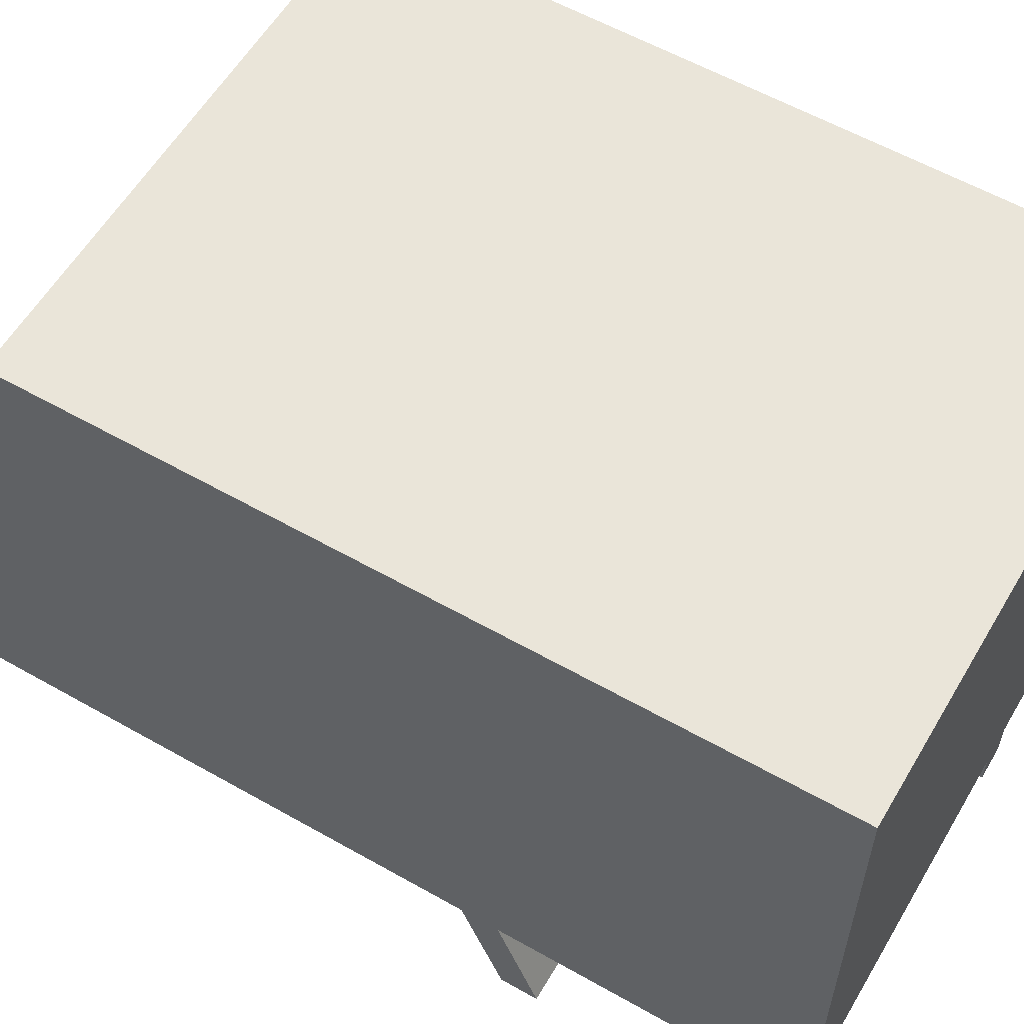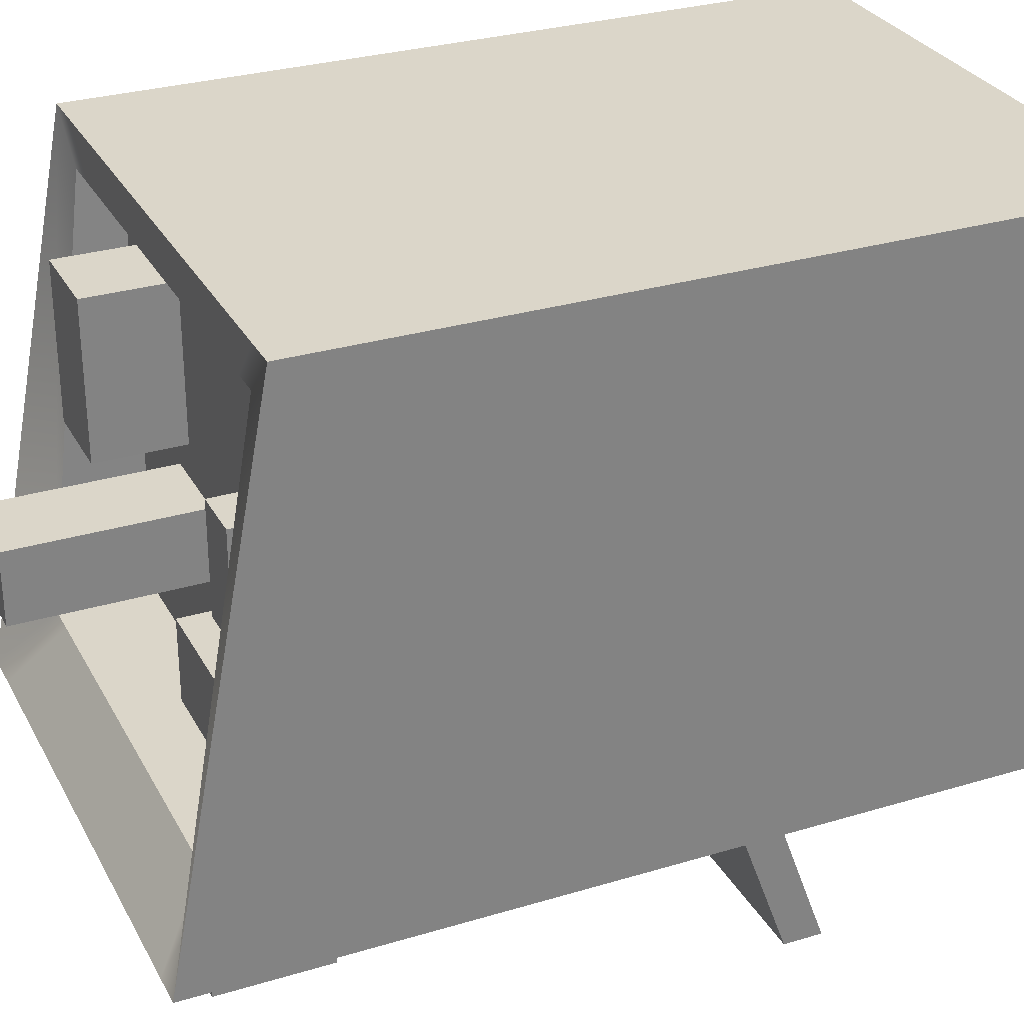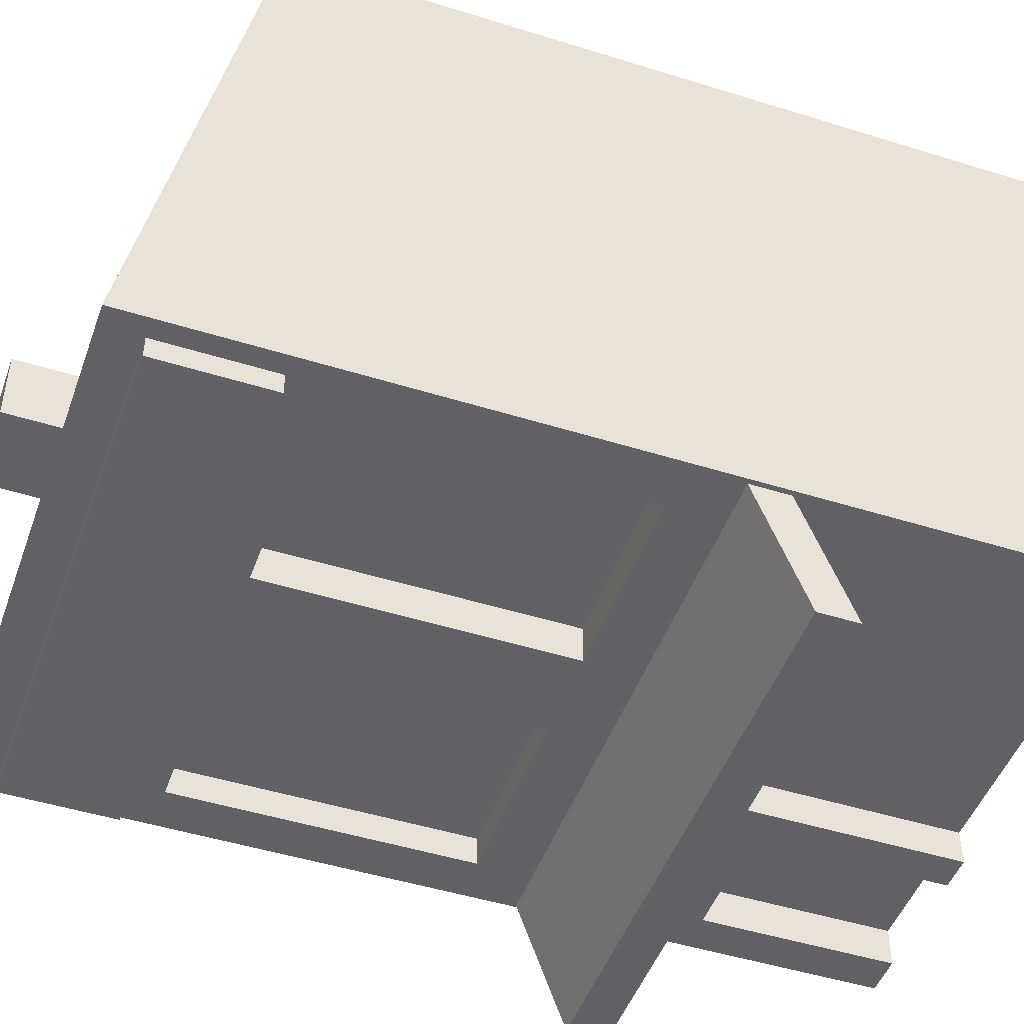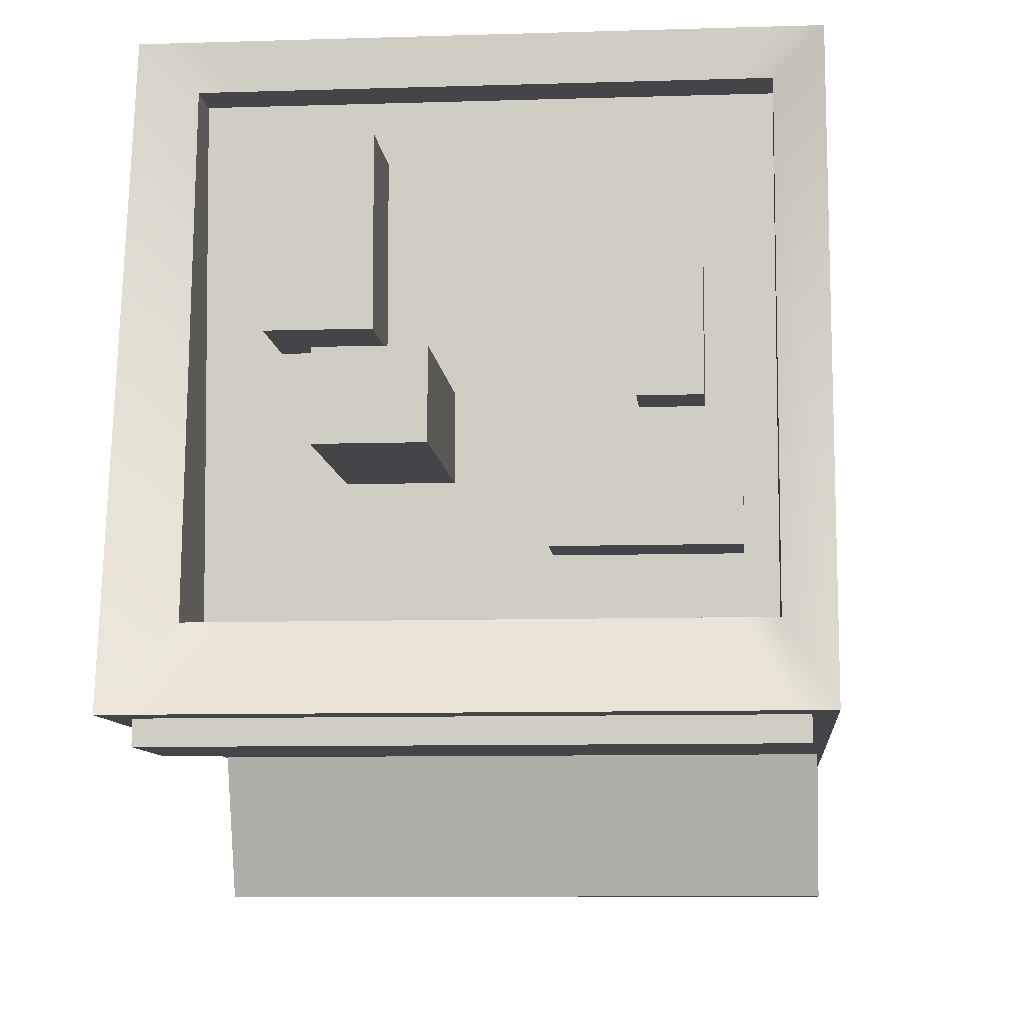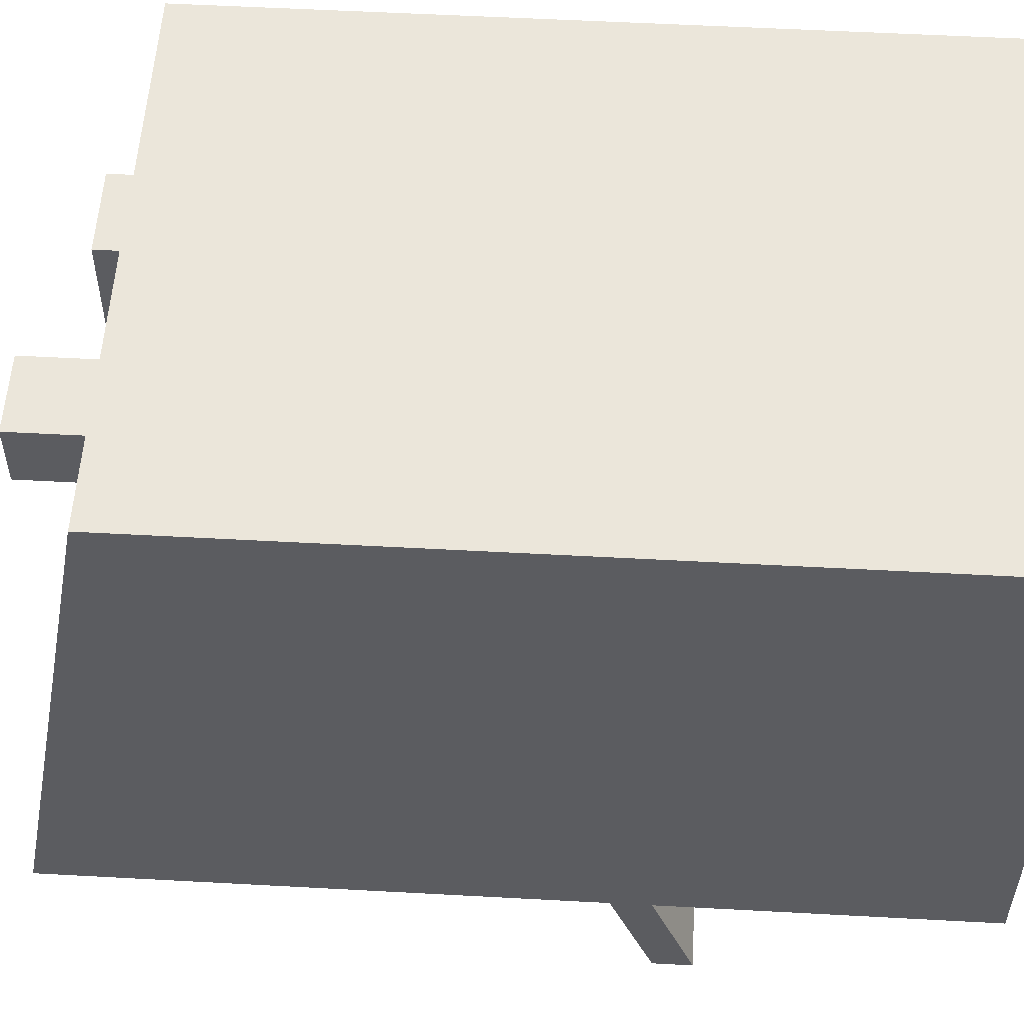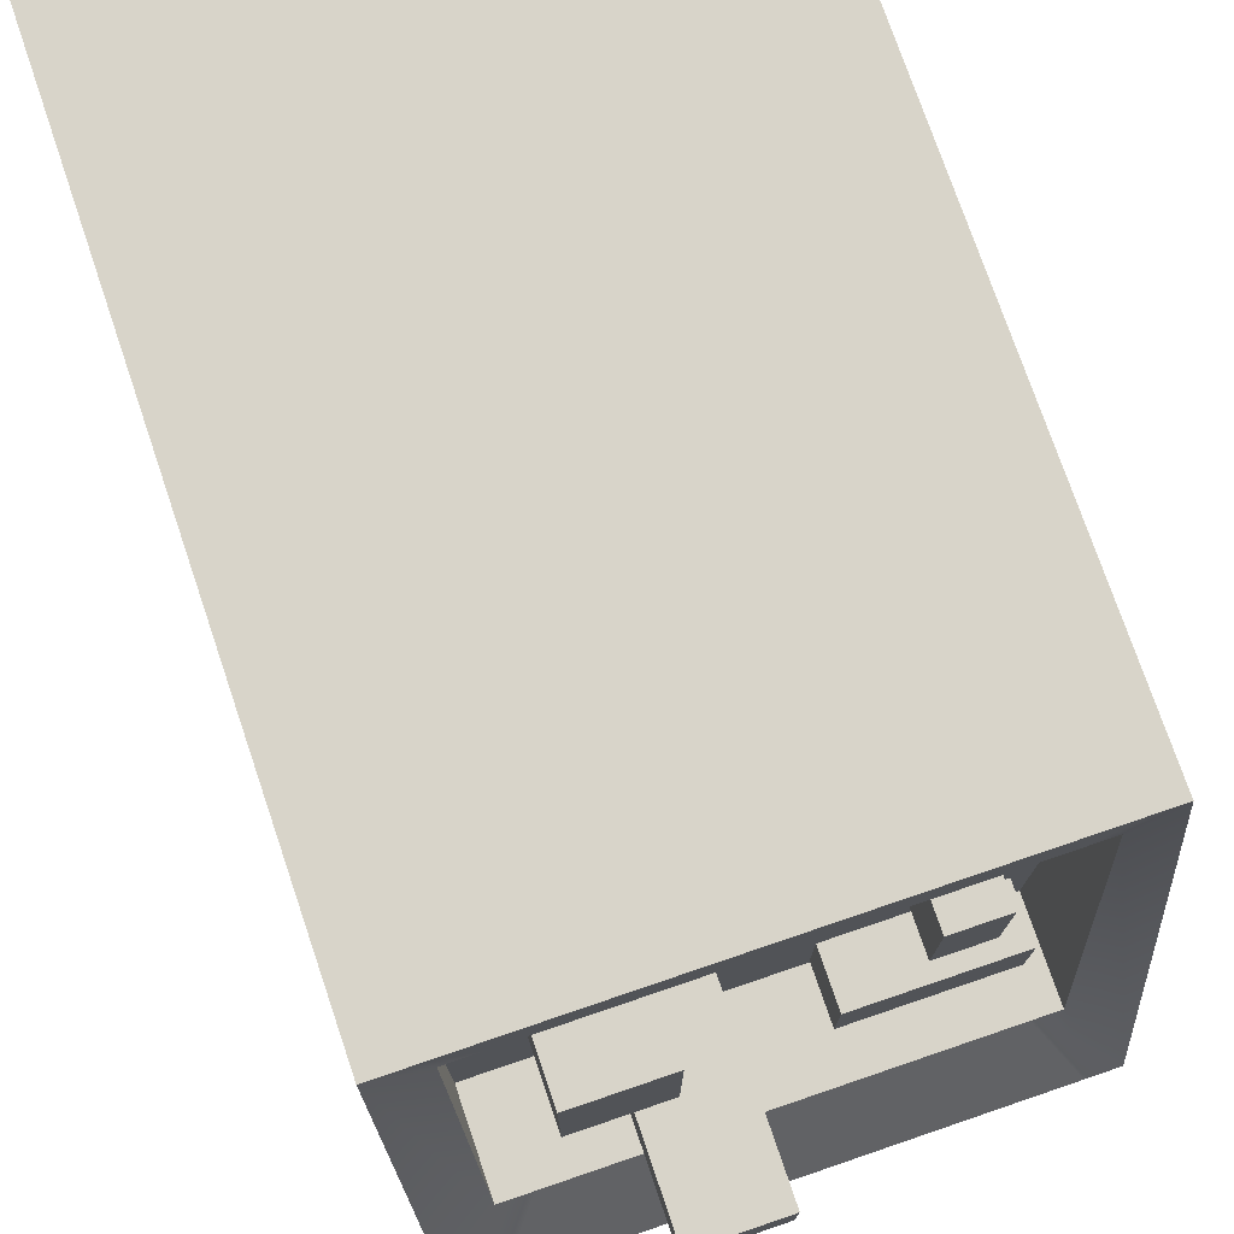
<metadata>
{"format":"obj","ext":"obj","renderer":"f3d","projection":"perspective","resolution":1024,"background":"white","views":[{"elev":58.3,"azim":-59.6,"up":"+Z"},{"elev":29.7,"azim":-113.9,"up":"+Z"},{"elev":-47.8,"azim":-109.4,"up":"+Z"},{"elev":-8.6,"azim":-175.0,"up":"+Z"},{"elev":54.8,"azim":-86.7,"up":"+Z"},{"elev":75.4,"azim":161.2,"up":"+Z"}]}
</metadata>
<code>
o budynek4.001
v 2.016 6.481 -1.982
v 2.016 -2.4e-05 2.093
v 2.016 5.701 2.093
v -2.059 -2.4e-05 -1.982
v -2.059 6.481 -1.982
v -2.059 -2.4e-05 2.093
v -2.059 5.701 2.093
v 1.649 5.701 1.781
v -1.756 5.701 1.781
v -1.756 6.11 -1.435
v 1.625 6.11 -1.435
v 1.649 5.397 1.781
v -1.756 5.397 1.781
v -1.756 5.397 -1.435
v 1.625 5.397 -1.435
v 2.003 2.016 -2.926
v 2.003 2.3 -2.926
v -2.022 2.3 -2.926
v -2.022 2.016 -2.926
v 1.861 5.397 -2.14
v 1.861 6.2 -2.14
v 1.861 5.397 -1.916
v 1.861 6.2 -1.916
v -1.914 5.397 -2.14
v -1.914 6.2 -2.14
v -1.914 5.397 -1.916
v -1.914 6.2 -1.916
v 2.016 3.032 -1.982
v 2.016 5.159 -1.982
v -2.059 5.159 -1.982
v -2.059 3.032 -1.982
v 0.8493 1.405 -1.982
v 1.725 1.405 -1.982
v 0.8493 -2.4e-05 -1.982
v 1.725 -2.4e-05 -1.982
v -0.3388 3.032 -1.982
v -0.3388 5.159 -1.982
v 0.3145 5.159 -1.982
v 0.3145 3.032 -1.982
v 1.681 3.032 -1.982
v 1.681 5.159 -1.982
v -1.699 3.032 -1.982
v -1.699 5.159 -1.982
v 0.5964 -2.4e-05 -1.982
v -1.816 -2.4e-05 -1.982
v 0.5964 1.842 -1.982
v -1.816 1.842 -1.982
v 0.8493 1.405 -1.696
v 0.8493 -2.4e-05 -1.695
v 1.725 1.405 -1.696
v -1.816 -2.4e-05 -1.725
v 0.5964 1.842 -1.726
v -1.816 1.842 -1.726
v 1.681 5.159 -1.765
v 0.3145 5.159 -1.765
v 1.681 3.032 -1.765
v 0.3145 3.032 -1.765
v -0.3388 5.159 -1.7
v -0.3388 3.032 -1.7
v -1.699 3.032 -1.7
v -1.699 5.159 -1.7
v -2.022 2.644 -1.982
v 2.003 2.644 -1.982
v -2.022 2.361 -1.982
v 2.003 2.361 -1.982
v 2.016 1.375 -1.982
v 2.016 1.552 2.093
v -2.059 1.602 2.093
v -2.059 1.823 -1.982
v -1.815 -2.4e-05 2.093
v -1.814 1.599 2.093
v -1.814 5.701 2.093
v -1.552 5.701 1.781
v -1.552 5.397 1.781
v -1.553 5.397 -1.435
v -1.553 6.11 -1.435
v -1.814 6.481 -1.982
v 0.6013 -2.4e-05 2.093
v 0.6062 1.569 2.093
v 0.6062 5.701 2.093
v 0.4708 5.701 1.781
v 0.4708 5.397 1.781
v 0.4548 5.397 -1.435
v 0.4548 6.11 -1.435
v 0.6062 6.481 -1.982
v 0.8498 -2.4e-05 2.093
v 0.8503 1.566 2.093
v 0.8503 5.701 2.093
v 0.6748 5.701 1.781
v 0.6748 5.397 1.781
v 0.6574 5.397 -1.435
v 0.6574 6.11 -1.435
v 0.8503 6.481 -1.982
v 1.725 -2.4e-05 2.093
v 1.726 1.555 2.093
v 1.726 5.701 2.093
v 1.407 5.701 1.781
v 1.407 5.397 1.781
v 1.384 5.397 -1.435
v 1.384 6.11 -1.435
v 1.726 6.481 -1.982
v -2.059 5.132 2.093
v -1.814 5.132 2.093
v 0.6062 5.126 2.093
v 0.8503 5.125 2.093
v 1.726 5.123 2.093
v 2.016 5.123 2.093
v -2.059 3 2.093
v -1.814 2.998 2.093
v 0.6062 2.983 2.093
v 0.8503 2.981 2.093
v 1.726 2.976 2.093
v 2.016 2.974 2.093
v 0.5964 -2.4e-05 -1.726
v 1.725 -2.4e-05 -1.697
v 2.016 -2.4e-05 -1.982
v 1.181 5.238 0.2508
v 1.181 6.043 0.2508
v 1.181 5.238 1.398
v 1.181 6.043 1.398
v 0.5466 5.238 0.2508
v 0.5466 6.043 0.2508
v 0.5466 5.238 1.398
v 0.5466 6.043 1.398
v -0.4444 5.444 -0.989
v -0.4444 5.845 -0.989
v -0.4444 5.444 -0.3877
v -0.4444 5.845 -0.3877
v -1.553 5.444 -0.989
v -1.553 5.845 -0.989
v -1.553 5.444 -0.3877
v -1.553 5.845 -0.3877
v 0.7805 5.202 -0.5437
v 0.7805 6.773 -0.5437
v 0.7805 5.202 -0.00751
v 0.7805 6.773 -0.00751
v 0.1414 5.202 -0.5437
v 0.1414 6.773 -0.5437
v 0.1414 5.202 -0.00751
v 0.1414 6.773 -0.00751
v -0.9466 5.202 -0.1081
v -0.9466 5.76 -0.1081
v -0.9466 5.202 0.7019
v -0.9466 5.76 0.7019
v -1.336 5.202 -0.1081
v -1.336 5.76 -0.1081
v -1.336 5.202 0.7019
v -1.336 5.76 0.7019
f 2 116 66 67
f 6 70 71 68
f 68 69 4 6
f 9 10 5 7
f 8 97 96 3
f 14 75 76 10
f 10 76 77 5
f 11 8 3 1
f 99 98 12 15
f 12 98 97 8
f 11 15 12 8
f 9 13 14 10
f 63 17 18 62
f 17 63 65 16
f 21 23 22 20
f 23 27 26 22
f 27 25 24 26
f 25 21 20 24
f 23 21 25 27
f 41 29 28 40
f 5 77 43 30
f 36 37 38 39
f 19 64 62 18
f 61 43 37 58
f 55 57 39 38
f 30 43 42 31
f 50 48 32 33
f 65 64 19 16
f 48 50 115 49
f 50 33 35 115
f 49 34 32 48
f 53 52 114 51
f 53 51 45 47
f 44 114 52 46
f 53 47 46 52
f 56 57 55 54
f 54 55 38 41
f 40 56 54 41
f 56 40 39 57
f 59 60 61 58
f 58 37 36 59
f 43 61 60 42
f 36 42 60 59
f 35 116 115
f 49 115 94 86
f 34 49 114 44
f 51 114 78 70
f 4 45 51
f 35 33 66 116
f 32 39 40 33
f 47 45 4 69
f 46 47 42 36
f 46 36 39 32
f 32 34 44 46
f 33 40 28 66
f 66 28 113 67
f 113 112 95 67
f 68 108 31 69
f 31 42 47 69
f 18 17 16 19
f 70 78 79 71
f 9 7 72 73
f 83 84 76 75
f 76 84 85 77
f 14 13 74 75
f 13 9 73 74
f 7 102 103 72
f 73 72 80 81
f 75 74 82 83
f 74 73 81 82
f 72 103 104 80
f 86 87 79 78
f 91 92 84 83
f 92 93 85 84
f 89 81 80 88
f 83 82 90 91
f 82 81 89 90
f 80 104 105 88
f 86 94 95 87
f 99 100 92 91
f 100 101 93 92
f 97 89 88 96
f 91 90 98 99
f 90 89 97 98
f 88 105 106 96
f 2 67 95 94
f 15 11 100 99
f 11 1 101 100
f 3 96 106 107
f 108 109 103 102
f 109 110 104 103
f 110 111 105 104
f 111 112 106 105
f 107 106 112 113
f 68 71 109 108
f 71 79 110 109
f 79 87 111 110
f 87 95 112 111
f 7 5 30 102
f 102 30 31 108
f 1 3 107 29
f 28 29 107 113
f 86 78 114 49
f 2 94 115 116
f 70 6 4 51
f 1 29 41 101
f 93 101 41 38
f 85 93 38 37
f 77 85 37 43
f 117 118 120 119
f 119 120 124 123
f 123 124 122 121
f 121 122 118 117
f 119 123 121 117
f 124 120 118 122
f 125 126 128 127
f 127 128 132 131
f 131 132 130 129
f 129 130 126 125
f 127 131 129 125
f 132 128 126 130
f 133 134 136 135
f 135 136 140 139
f 139 140 138 137
f 137 138 134 133
f 135 139 137 133
f 140 136 134 138
f 141 142 144 143
f 143 144 148 147
f 147 148 146 145
f 145 146 142 141
f 143 147 145 141
f 148 144 142 146

</code>
